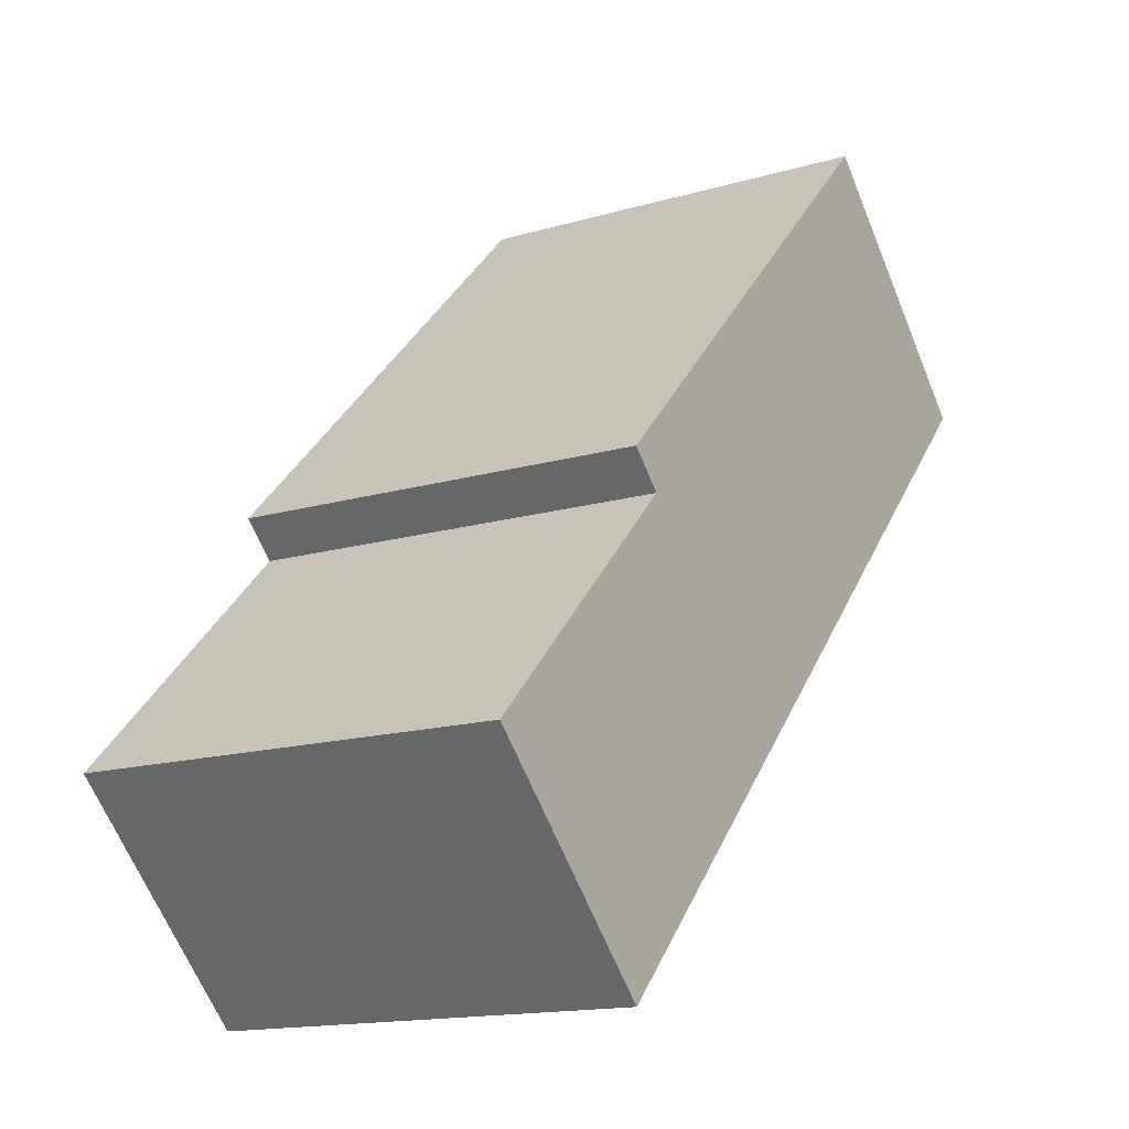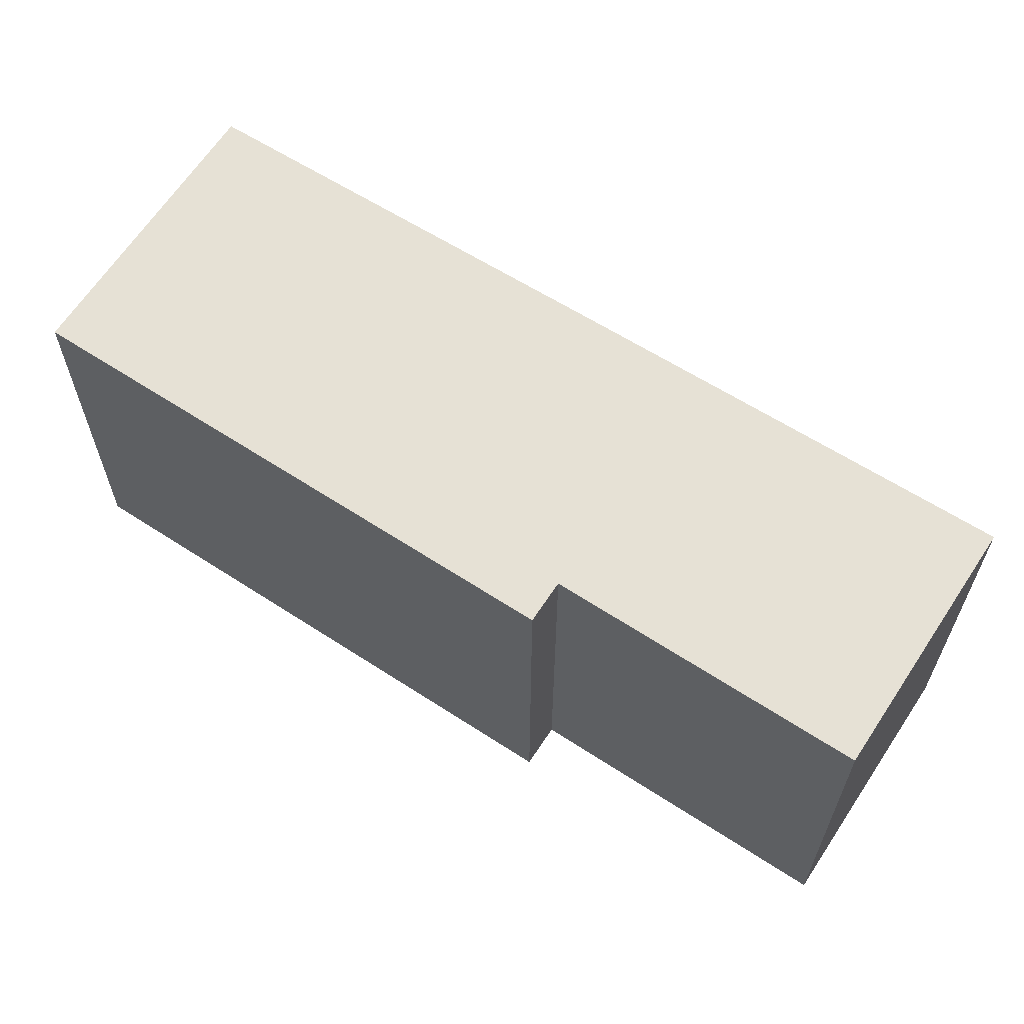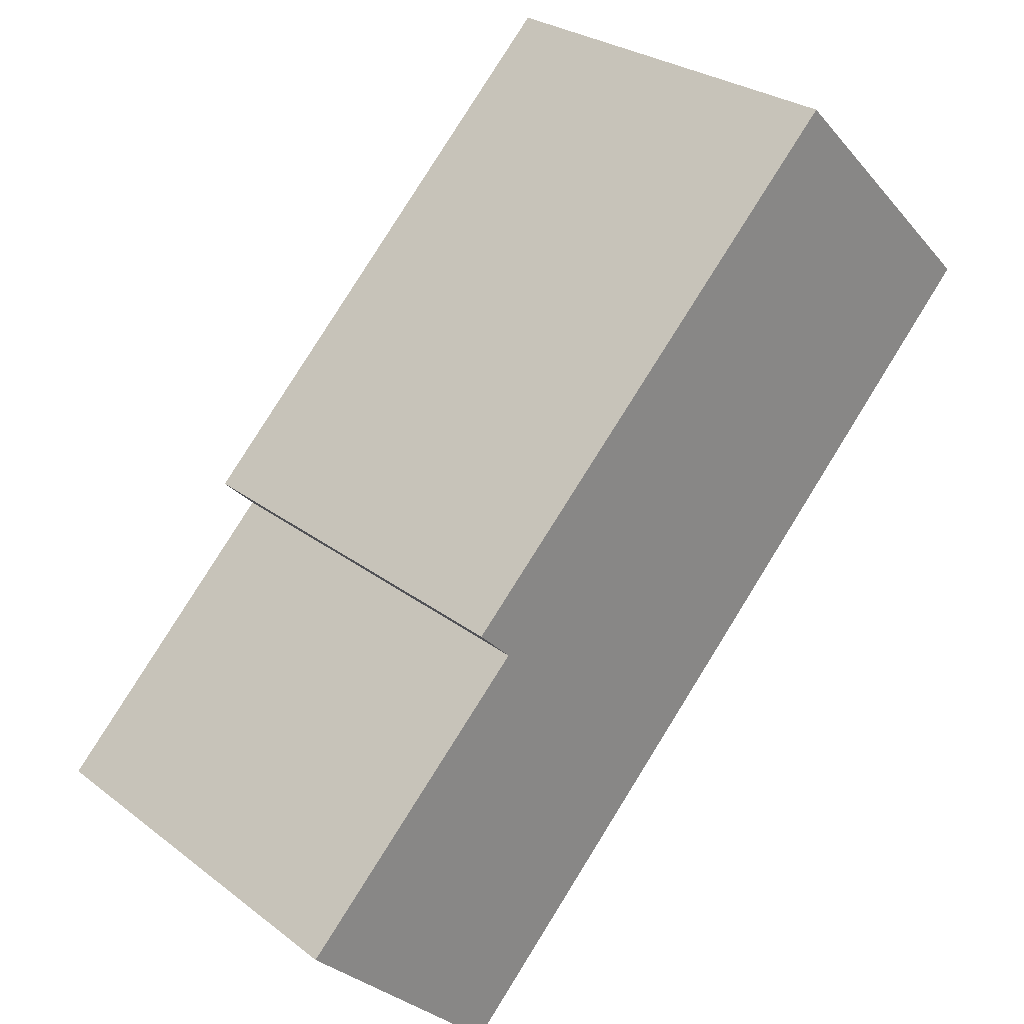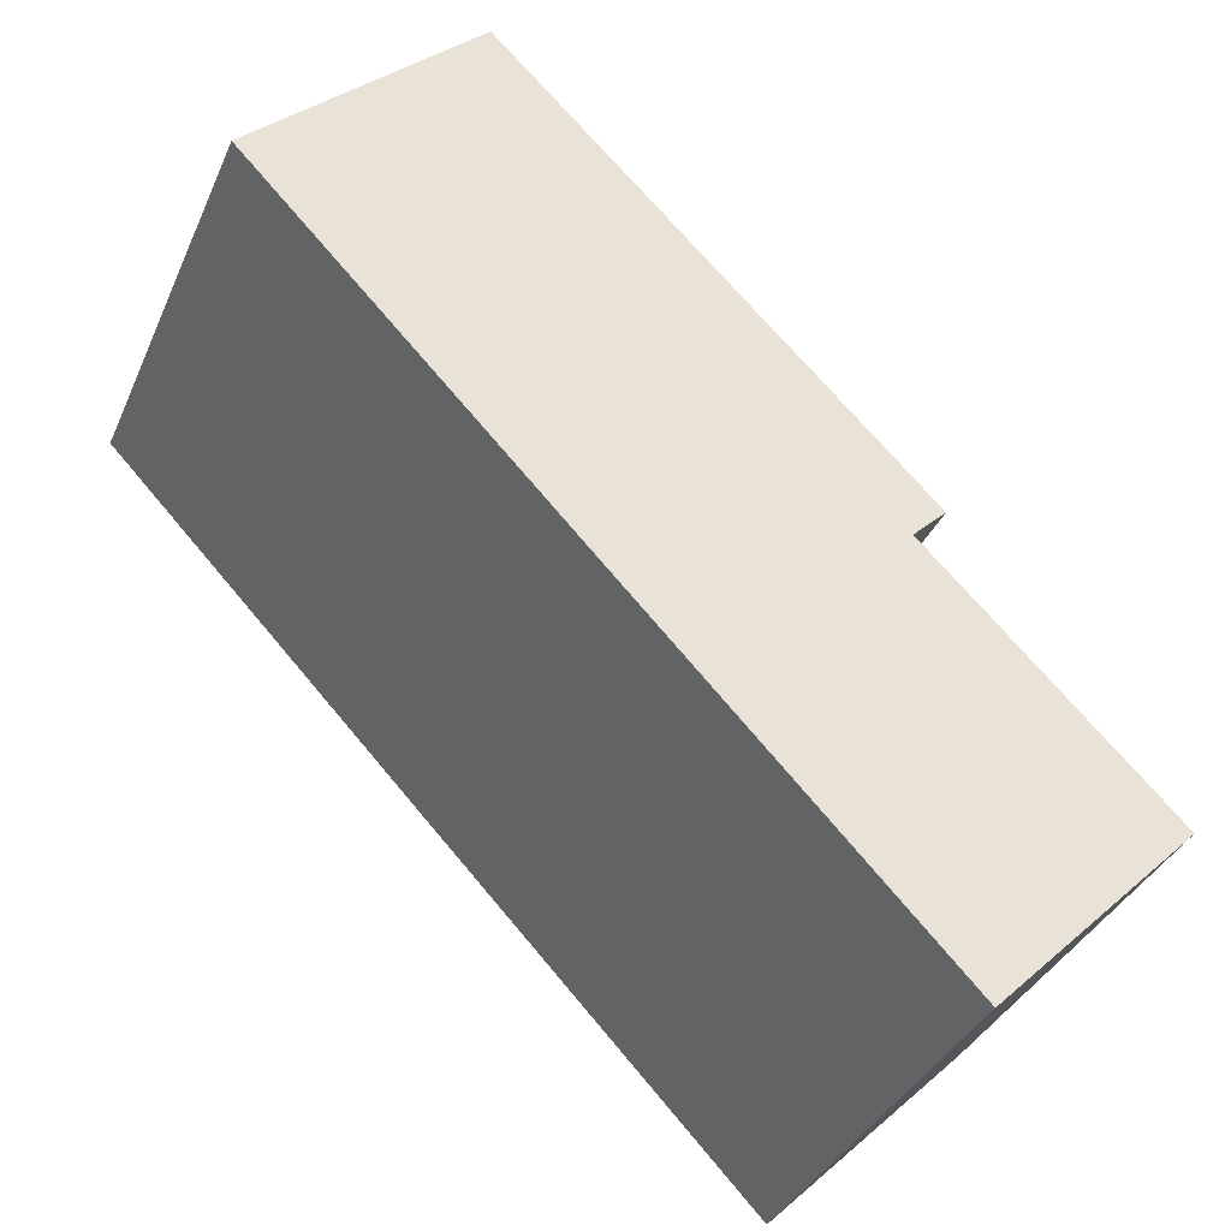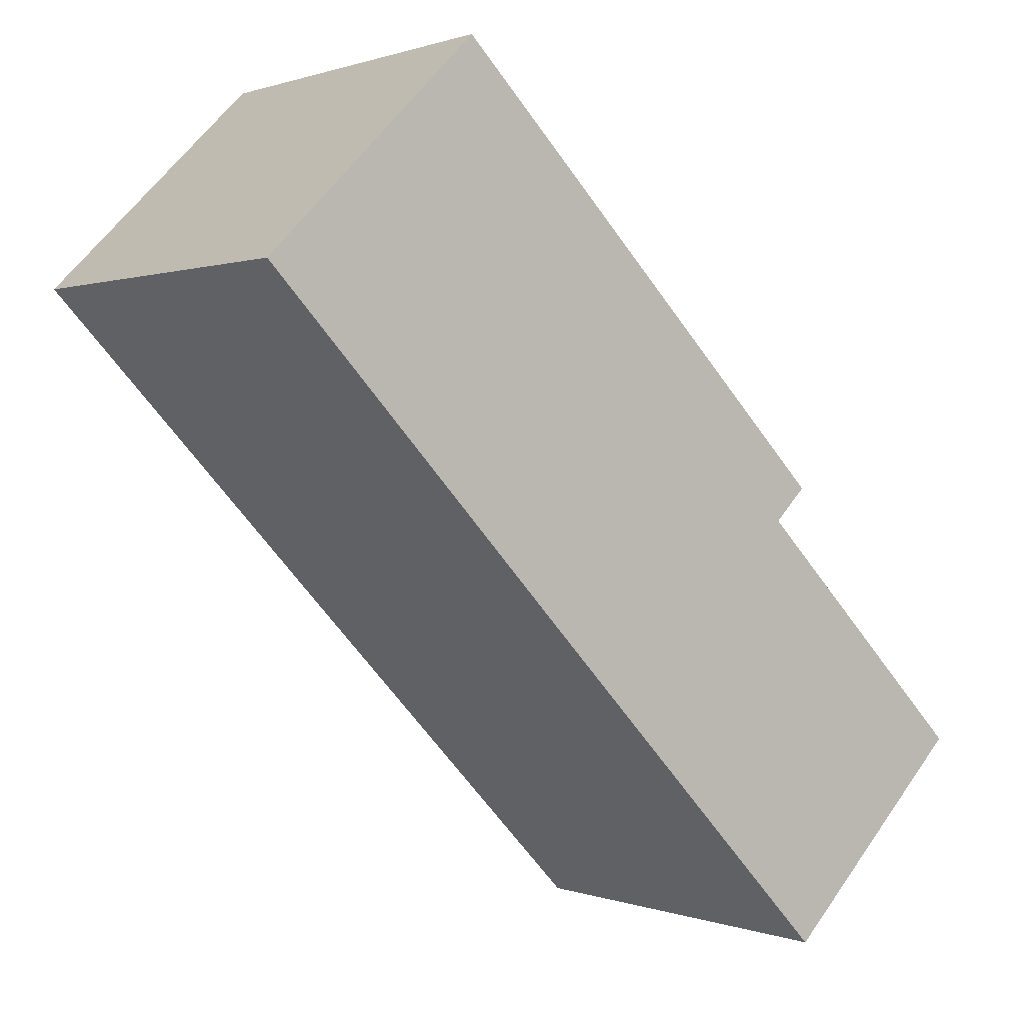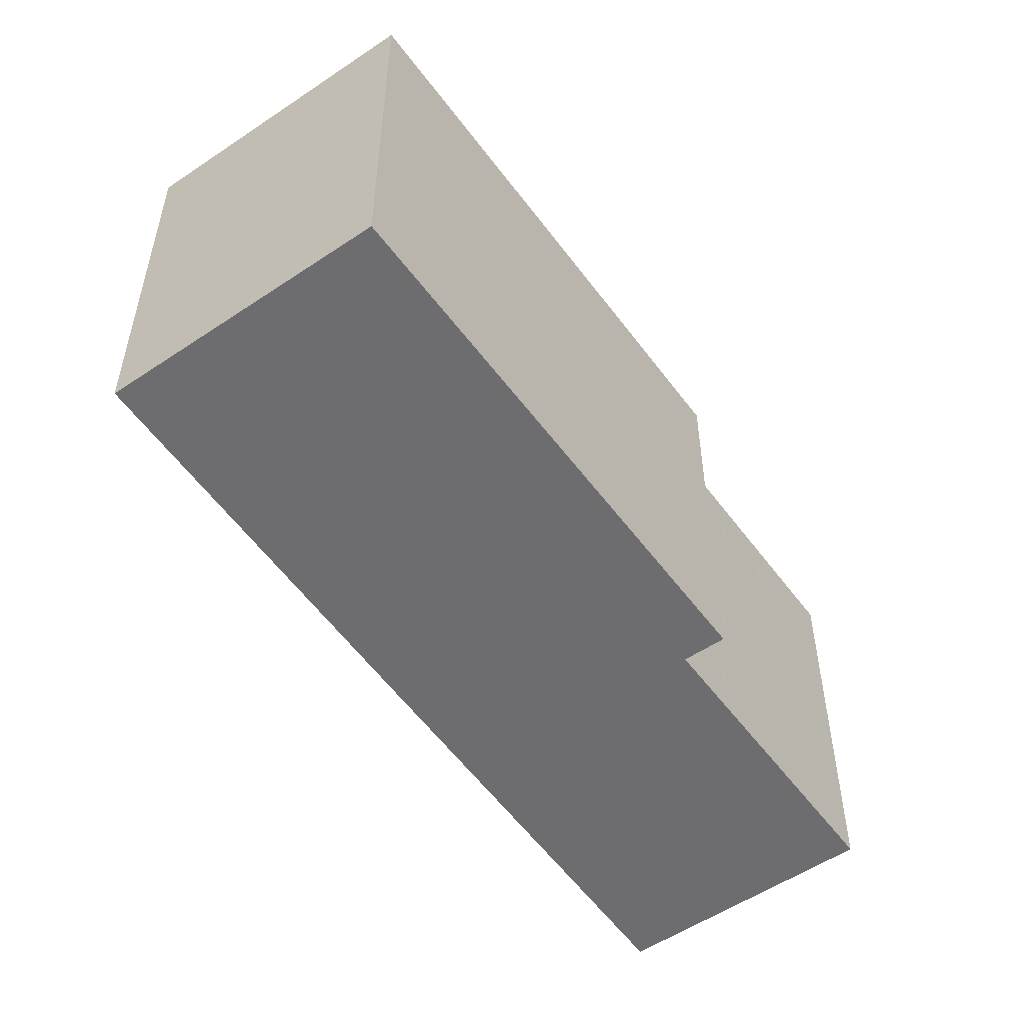
<metadata>
{"format":"obj","ext":"obj","renderer":"f3d","projection":"perspective","resolution":1024,"background":"white","views":[{"elev":-15.0,"azim":122.3,"up":"+Z"},{"elev":64.4,"azim":78.3,"up":"+Y"},{"elev":27.4,"azim":139.3,"up":"+Z"},{"elev":-36.1,"azim":-21.7,"up":"+Z"},{"elev":0.6,"azim":-36.7,"up":"+Z"},{"elev":-54.1,"azim":-9.3,"up":"+Y"}]}
</metadata>
<code>
v -6.616 0.202 -6.519
v -6.723 0.202 -6.407
v -6.649 0.202 -6.334
v -6.519 0.202 -6.486
v -6.508 0.202 -6.475
v -6.506 0.202 -6.633
v -6.439 0.202 -6.567
v -6.649 0.06128 -6.334
v -6.723 0.06128 -6.407
v -6.616 0.06128 -6.519
v -6.519 0.06128 -6.486
v -6.508 0.06128 -6.475
v -6.506 0.06128 -6.633
v -6.439 0.06128 -6.567
v -6.616 0.06128 -6.519
v -6.723 0.06128 -6.407
v -6.723 0.202 -6.407
v -6.616 0.202 -6.519
v -6.603 0.06128 -6.533
v -6.616 0.06128 -6.519
v -6.616 0.202 -6.519
v -6.603 0.202 -6.533
v -6.506 0.06128 -6.633
v -6.603 0.06128 -6.533
v -6.603 0.202 -6.533
v -6.506 0.202 -6.633
v -6.439 0.06128 -6.567
v -6.506 0.06128 -6.633
v -6.506 0.202 -6.633
v -6.439 0.202 -6.567
v -6.519 0.06128 -6.486
v -6.439 0.06128 -6.567
v -6.439 0.202 -6.567
v -6.519 0.202 -6.486
v -6.508 0.06128 -6.475
v -6.519 0.06128 -6.486
v -6.519 0.202 -6.486
v -6.508 0.202 -6.475
v -6.649 0.06128 -6.334
v -6.508 0.06128 -6.475
v -6.508 0.202 -6.475
v -6.649 0.202 -6.334
v -6.723 0.06128 -6.407
v -6.649 0.06128 -6.334
v -6.649 0.202 -6.334
v -6.723 0.202 -6.407
f 1 2 3
f 4 1 3
f 5 4 3
f 6 1 4
f 7 6 4
f 8 9 10
f 8 10 11
f 12 8 11
f 11 10 13
f 14 11 13
f 15 16 17
f 15 17 18
f 19 20 21
f 19 21 22
f 23 24 25
f 23 25 26
f 27 28 29
f 27 29 30
f 31 32 33
f 31 33 34
f 35 36 37
f 35 37 38
f 39 40 41
f 39 41 42
f 43 44 45
f 43 45 46

</code>
